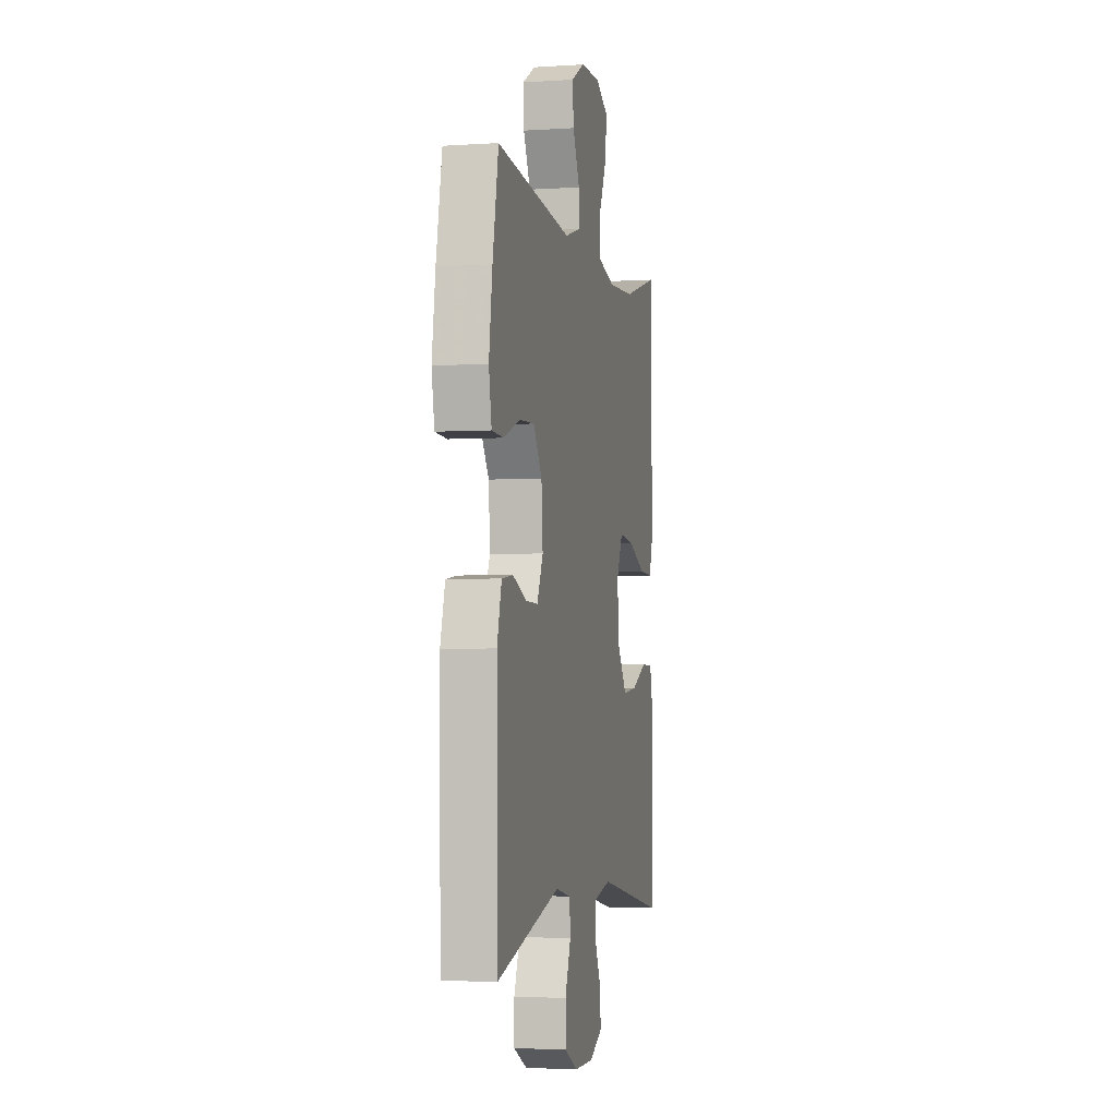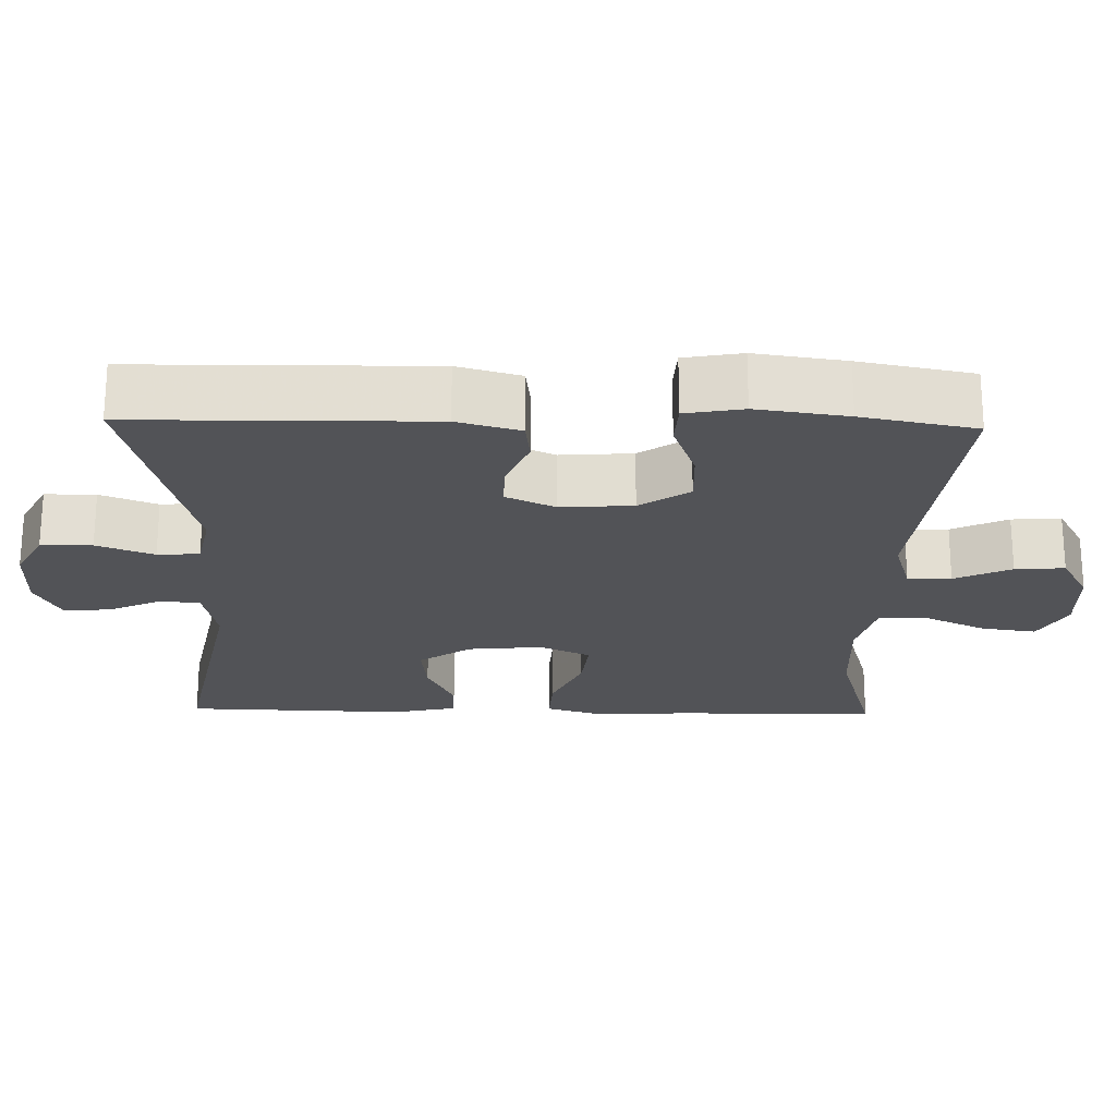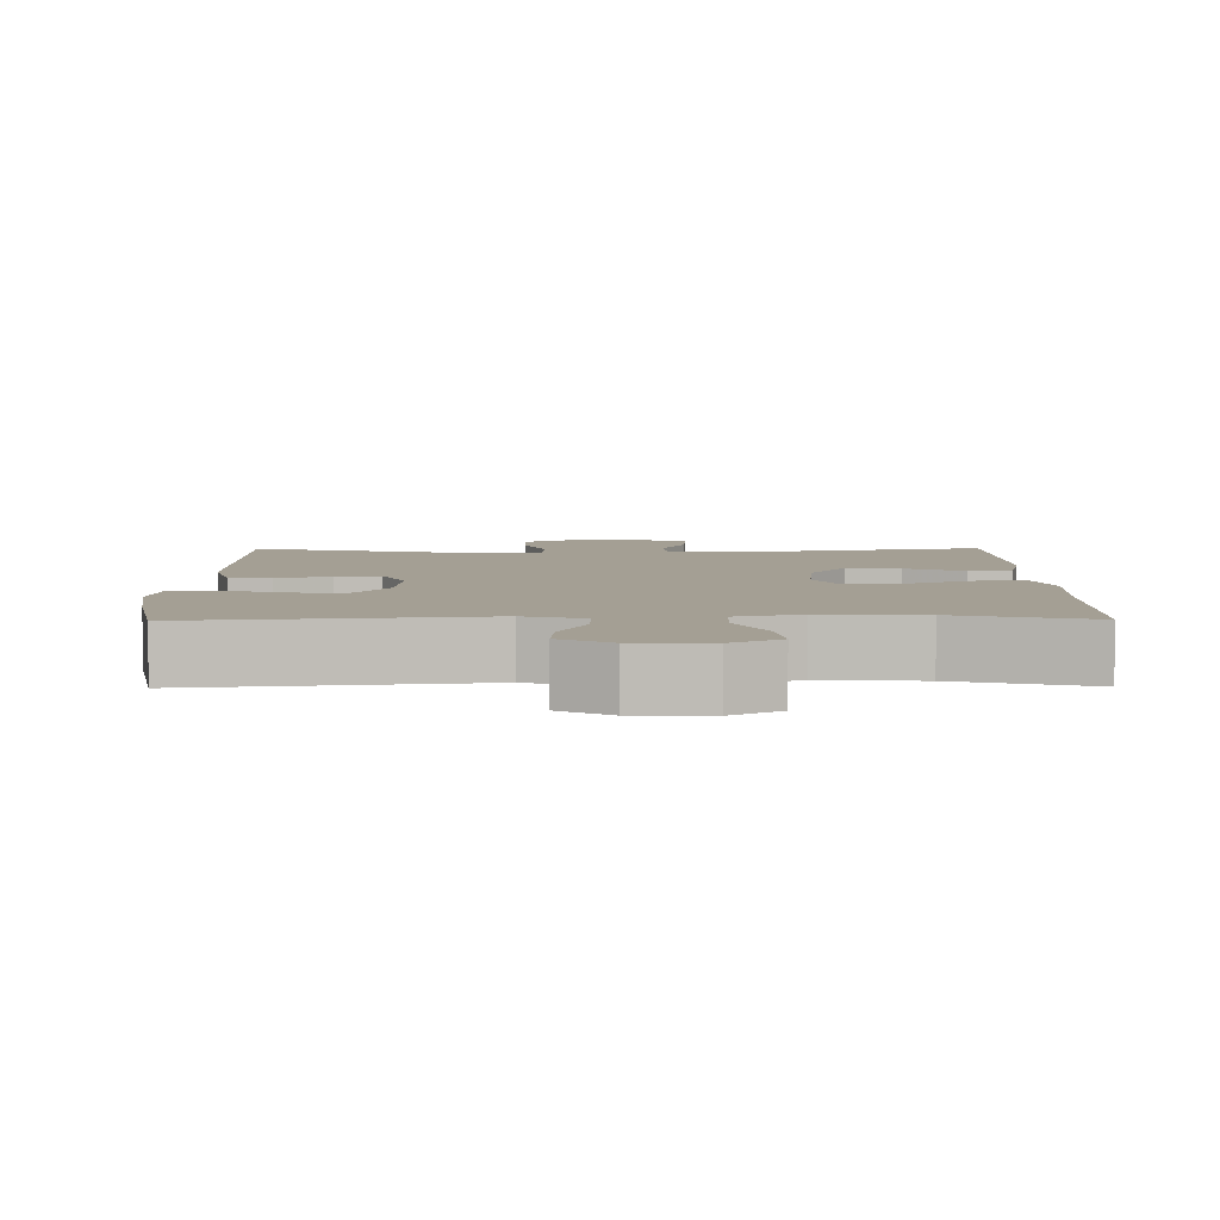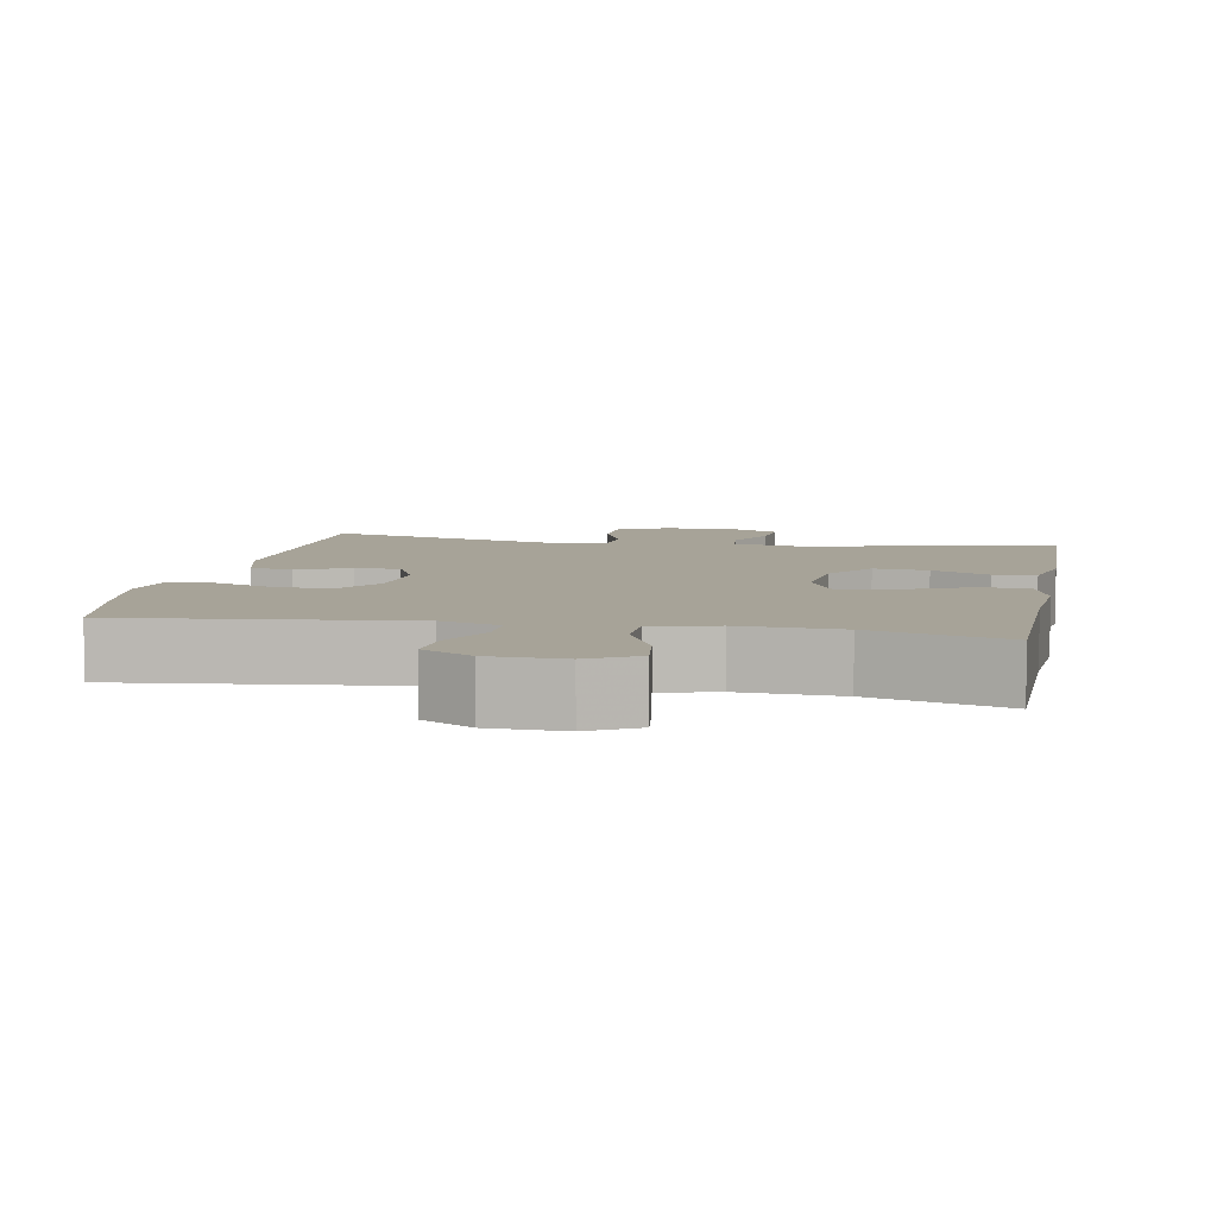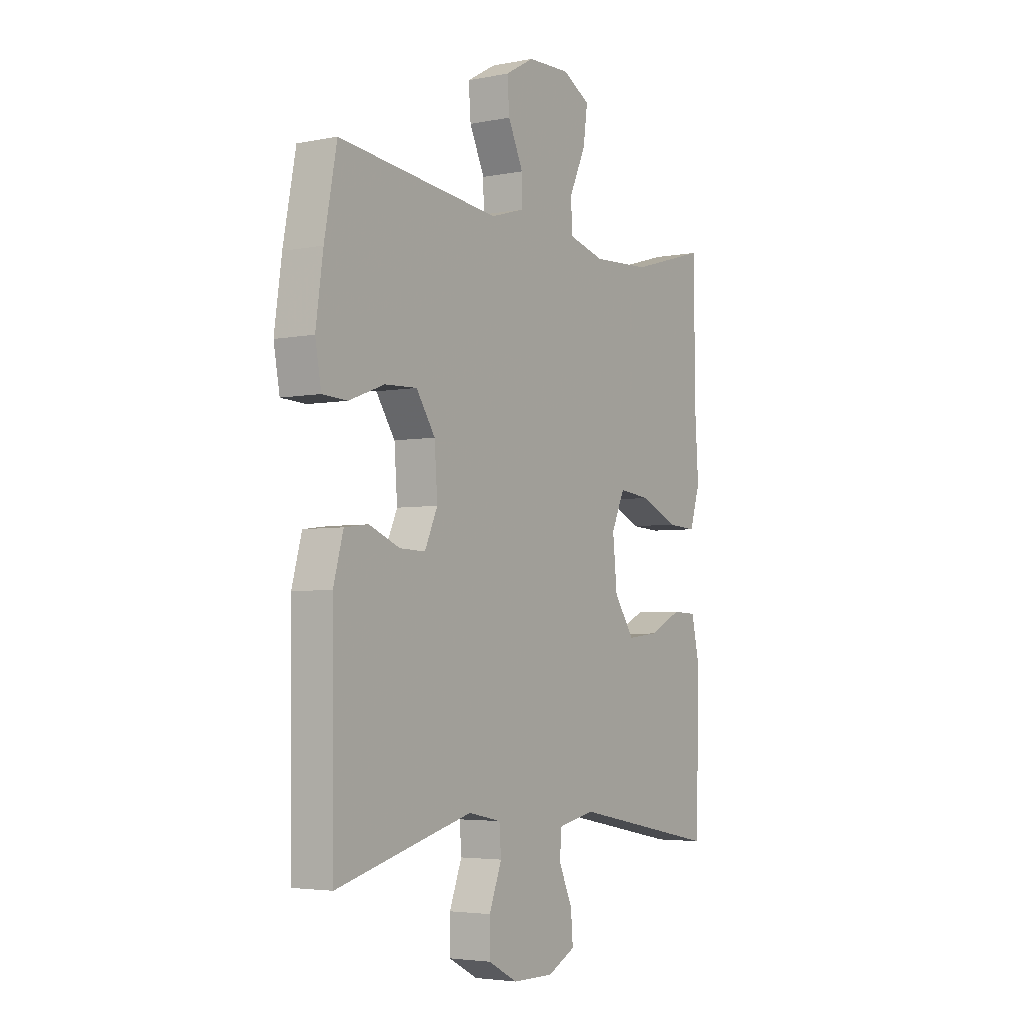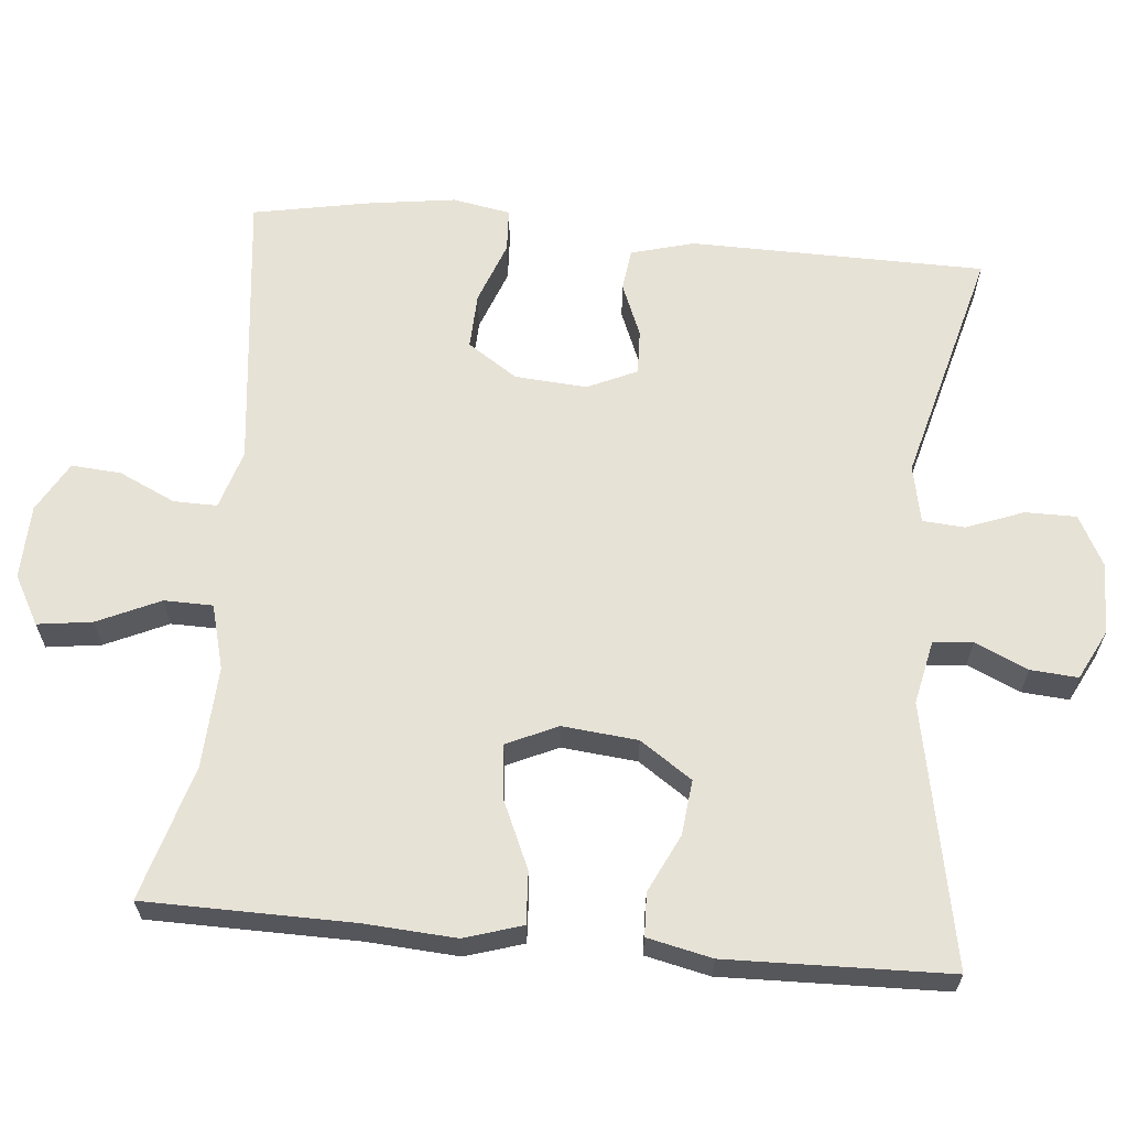
<metadata>
{"format":"obj","ext":"obj","renderer":"f3d","projection":"perspective","resolution":1024,"background":"white","views":[{"elev":-3.1,"azim":-77.3,"up":"+Z"},{"elev":-22.4,"azim":-91.4,"up":"+Y"},{"elev":5.5,"azim":-0.7,"up":"+Y"},{"elev":6.8,"azim":10.7,"up":"+Y"},{"elev":-4.0,"azim":-57.0,"up":"+Z"},{"elev":63.5,"azim":95.3,"up":"+Y"}]}
</metadata>
<code>
v 0.5 0.07 0.5
v 0.503 0.07 0.225
v 0.511 0.07 0.102
v 0.487 0.07 0.025
v 0.418 0.07 0.029
v 0.33 0.07 0.068
v 0.256 0.07 0.076
v 0.225 0.07 0.008
v 0.235 0.07 -0.092
v 0.282 0.07 -0.161
v 0.355 0.07 -0.153
v 0.432 0.07 -0.116
v 0.489 0.07 -0.118
v 0.508 0.07 -0.204
v 0.5 0.07 -0.5
v 0.152 0.07 -0.432
v 0.067 0.07 -0.45
v 0.062 0.07 -0.503
v 0.094 0.07 -0.573
v 0.099 0.07 -0.636
v 0.034 0.07 -0.669
v -0.062 0.07 -0.668
v -0.13 0.07 -0.632
v -0.13 0.07 -0.564
v -0.101 0.07 -0.488
v -0.105 0.07 -0.432
v -0.182 0.07 -0.416
v -0.5 0.07 -0.5
v -0.505 0.07 -0.107
v -0.482 0.07 -0.023
v -0.426 0.07 -0.016
v -0.355 0.07 -0.045
v -0.295 0.07 -0.047
v -0.265 0.07 0.019
v -0.272 0.07 0.115
v -0.316 0.07 0.181
v -0.391 0.07 0.178
v -0.474 0.07 0.147
v -0.532 0.07 0.15
v -0.546 0.07 0.227
v -0.529 0.07 0.348
v -0.5 0.07 0.5
v -0.122 0.07 0.457
v -0.043 0.07 0.481
v -0.044 0.07 0.539
v -0.079 0.07 0.614
v -0.084 0.07 0.68
v -0.017 0.07 0.718
v 0.082 0.07 0.721
v 0.147 0.07 0.685
v 0.137 0.07 0.612
v 0.099 0.07 0.529
v 0.1 0.07 0.464
v 0.186 0.07 0.441
v 0.321 0.07 0.448
v 0.5 0 0.5
v 0.503 0 0.225
v 0.511 0 0.102
v 0.487 0 0.025
v 0.418 0 0.029
v 0.33 0 0.068
v 0.256 0 0.076
v 0.225 0 0.008
v 0.235 0 -0.092
v 0.282 0 -0.161
v 0.355 0 -0.153
v 0.432 0 -0.116
v 0.489 0 -0.118
v 0.508 0 -0.204
v 0.5 0 -0.5
v 0.152 0 -0.432
v 0.067 0 -0.45
v 0.062 0 -0.503
v 0.094 0 -0.573
v 0.099 0 -0.636
v 0.034 0 -0.669
v -0.062 0 -0.668
v -0.13 0 -0.632
v -0.13 0 -0.564
v -0.101 0 -0.488
v -0.105 0 -0.432
v -0.182 0 -0.416
v -0.5 0 -0.5
v -0.505 0 -0.107
v -0.482 0 -0.023
v -0.426 0 -0.016
v -0.355 0 -0.045
v -0.295 0 -0.047
v -0.265 0 0.019
v -0.272 0 0.115
v -0.316 0 0.181
v -0.391 0 0.178
v -0.474 0 0.147
v -0.532 0 0.15
v -0.546 0 0.227
v -0.529 0 0.348
v -0.5 0 0.5
v -0.122 0 0.457
v -0.043 0 0.481
v -0.044 0 0.539
v -0.079 0 0.614
v -0.084 0 0.68
v -0.017 0 0.718
v 0.082 0 0.721
v 0.147 0 0.685
v 0.137 0 0.612
v 0.099 0 0.529
v 0.1 0 0.464
v 0.186 0 0.441
v 0.321 0 0.448
f 49 50 51 52
f 49 52 53
f 48 49 53
f 45 46 47 48
f 44 45 48 53
f 43 44 53 54
f 41 42 43
f 40 41 43 54
f 37 38 39 40
f 36 37 40 54
f 29 30 31 32
f 27 28 29 32
f 26 27 32 33
f 22 23 24 25
f 22 25 26
f 21 22 26
f 18 19 20 21
f 17 18 21 26
f 16 17 26 33
f 11 12 13 14
f 10 11 14 15
f 9 10 15 16
f 3 4 5 6
f 2 3 6 7
f 55 1 2 7
f 35 36 54 55
f 34 35 55 7
f 33 34 7 8
f 8 9 16 33
f 107 106 105 104
f 108 107 104
f 108 104 103
f 103 102 101 100
f 108 103 100 99
f 109 108 99 98
f 98 97 96
f 109 98 96 95
f 95 94 93 92
f 109 95 92 91
f 87 86 85 84
f 87 84 83 82
f 88 87 82 81
f 80 79 78 77
f 81 80 77
f 81 77 76
f 76 75 74 73
f 81 76 73 72
f 88 81 72 71
f 69 68 67 66
f 70 69 66 65
f 71 70 65 64
f 61 60 59 58
f 62 61 58 57
f 62 57 56 110
f 110 109 91 90
f 62 110 90 89
f 63 62 89 88
f 88 71 64 63
f 1 56 57 2
f 2 57 58 3
f 3 58 59 4
f 4 59 60 5
f 5 60 61 6
f 6 61 62 7
f 7 62 63 8
f 8 63 64 9
f 9 64 65 10
f 10 65 66 11
f 11 66 67 12
f 12 67 68 13
f 13 68 69 14
f 14 69 70 15
f 15 70 71 16
f 16 71 72 17
f 17 72 73 18
f 18 73 74 19
f 19 74 75 20
f 20 75 76 21
f 21 76 77 22
f 22 77 78 23
f 23 78 79 24
f 24 79 80 25
f 25 80 81 26
f 26 81 82 27
f 27 82 83 28
f 28 83 84 29
f 29 84 85 30
f 30 85 86 31
f 31 86 87 32
f 32 87 88 33
f 33 88 89 34
f 34 89 90 35
f 35 90 91 36
f 36 91 92 37
f 37 92 93 38
f 38 93 94 39
f 39 94 95 40
f 40 95 96 41
f 41 96 97 42
f 42 97 98 43
f 43 98 99 44
f 44 99 100 45
f 45 100 101 46
f 46 101 102 47
f 47 102 103 48
f 48 103 104 49
f 49 104 105 50
f 50 105 106 51
f 51 106 107 52
f 52 107 108 53
f 53 108 109 54
f 54 109 110 55
f 55 110 56 1

</code>
